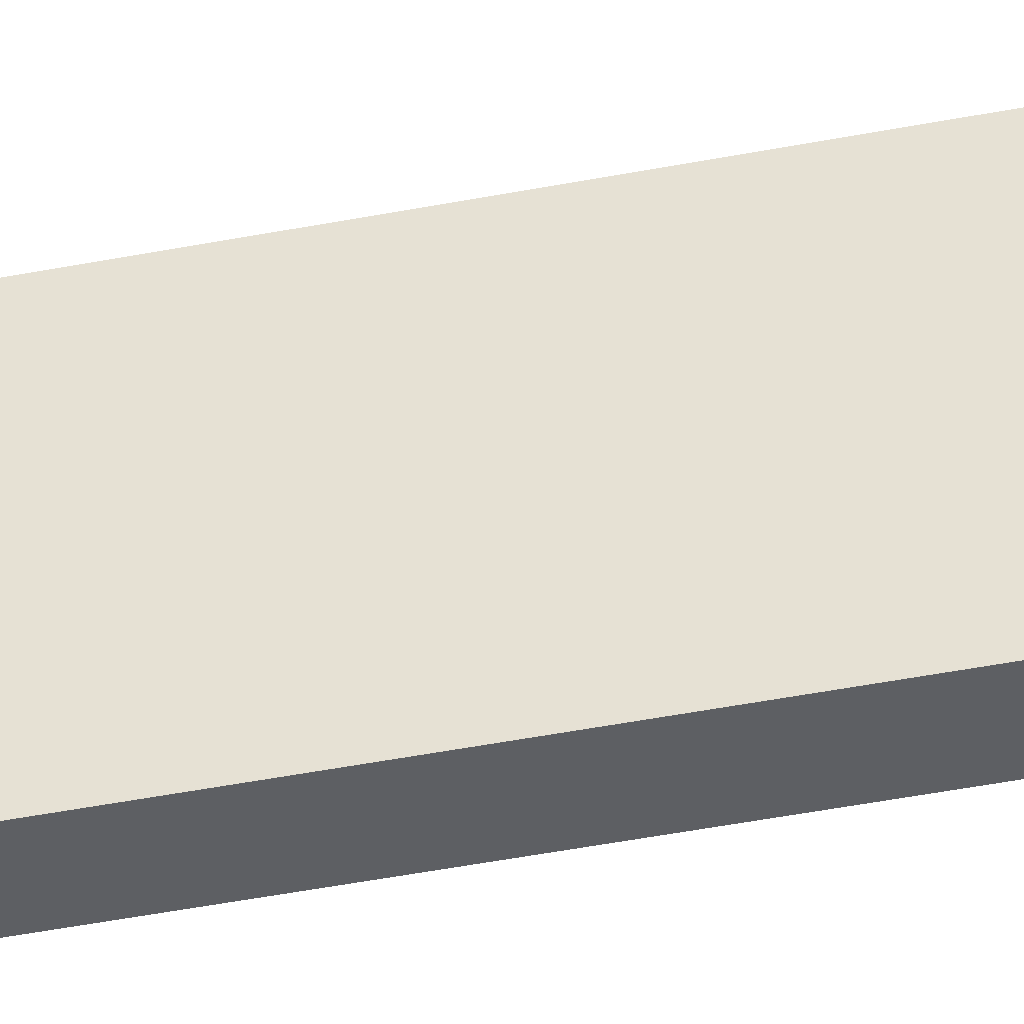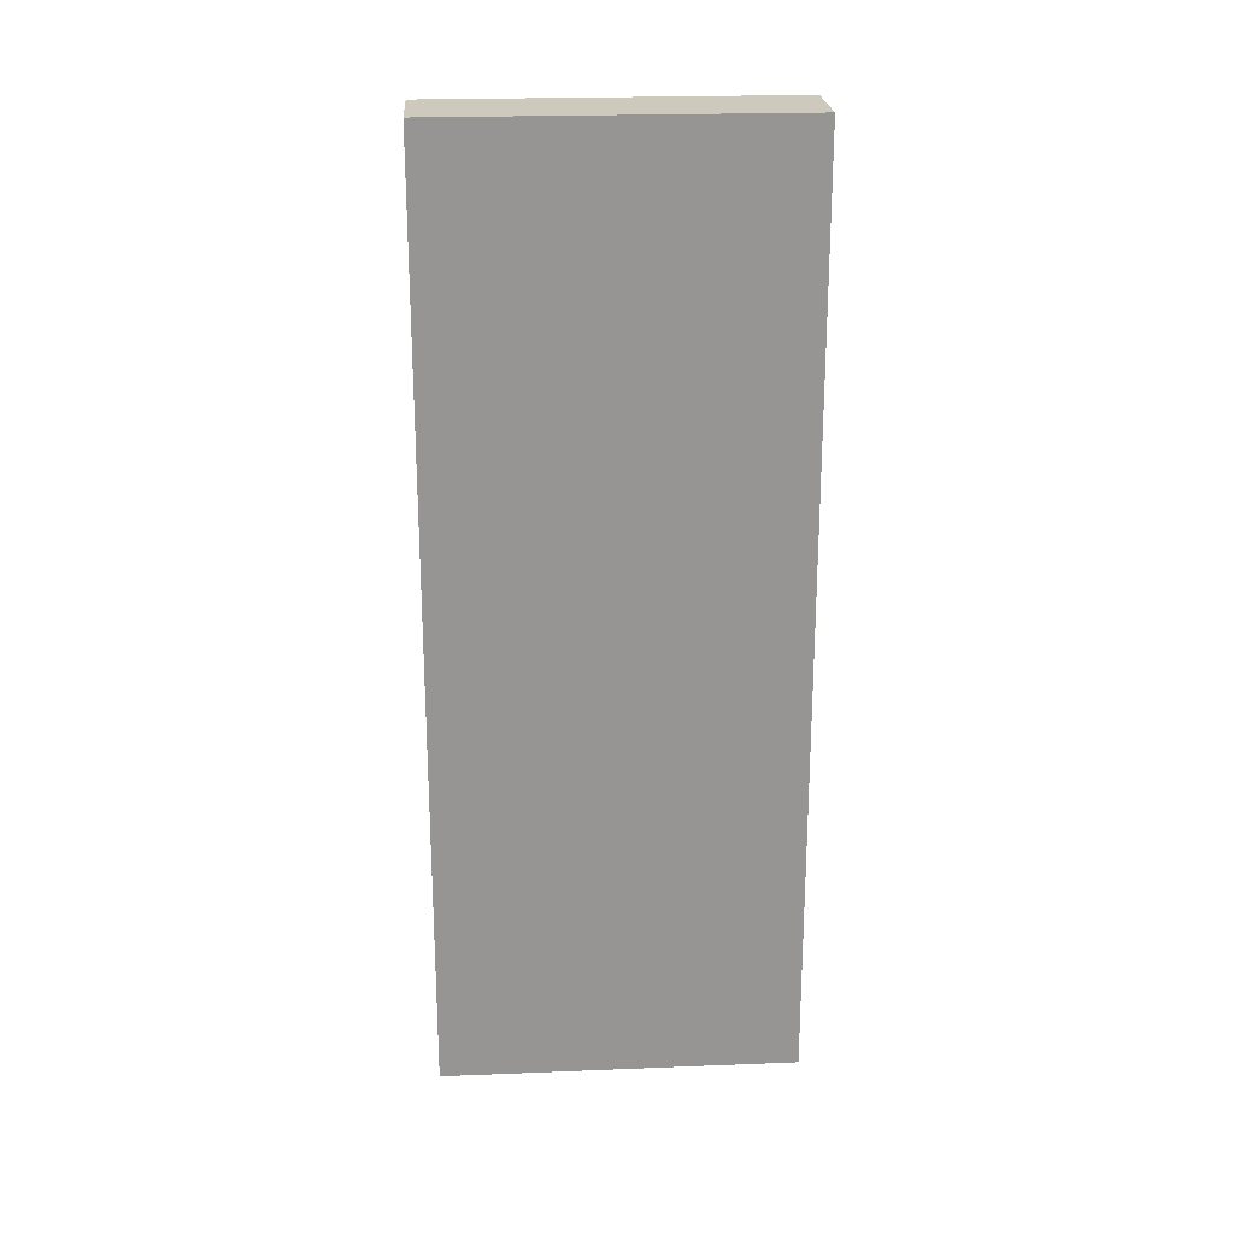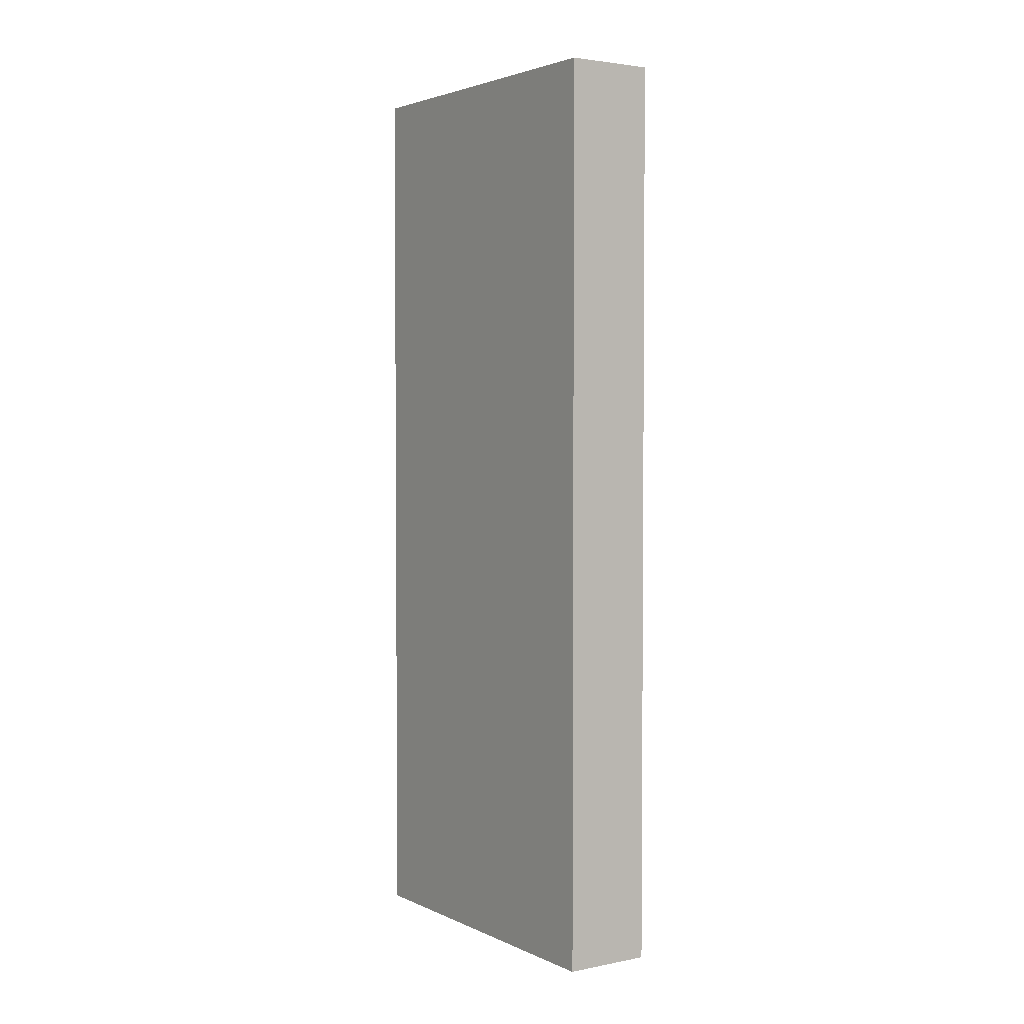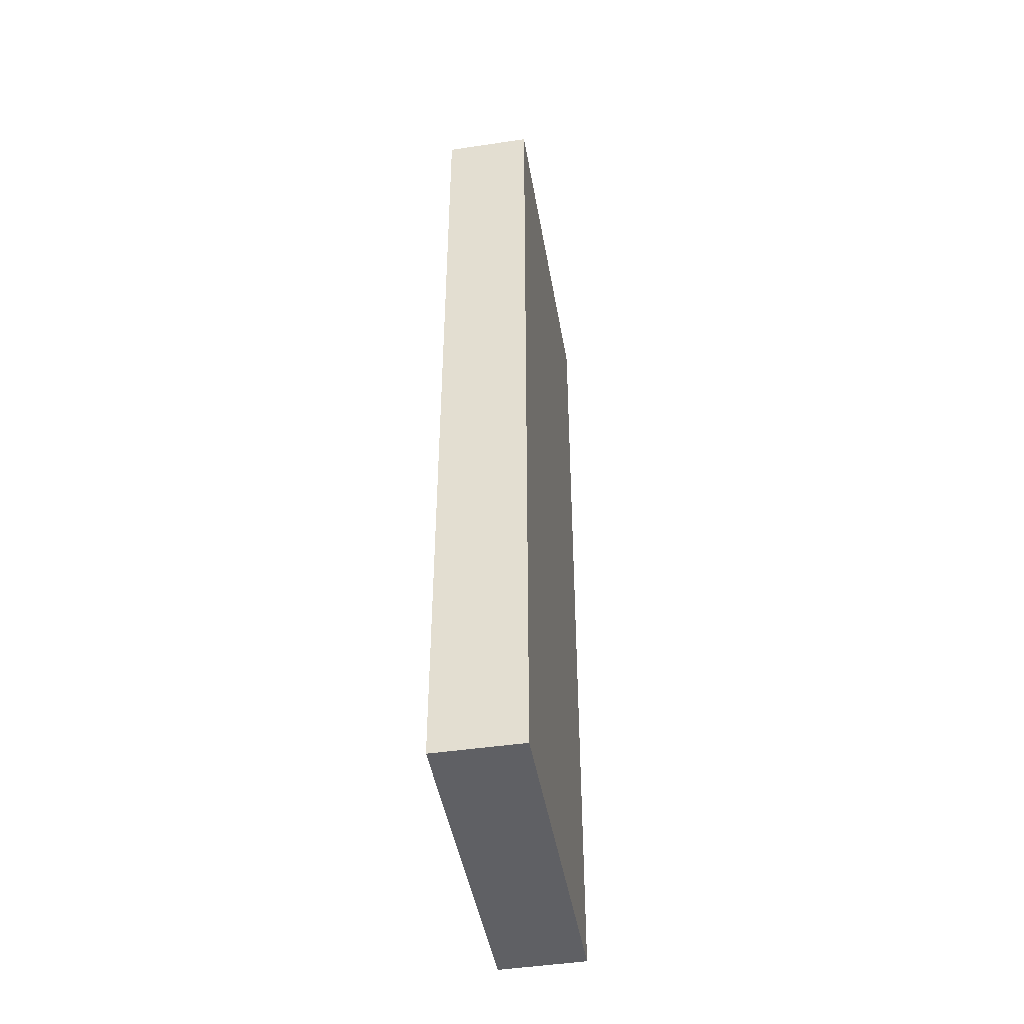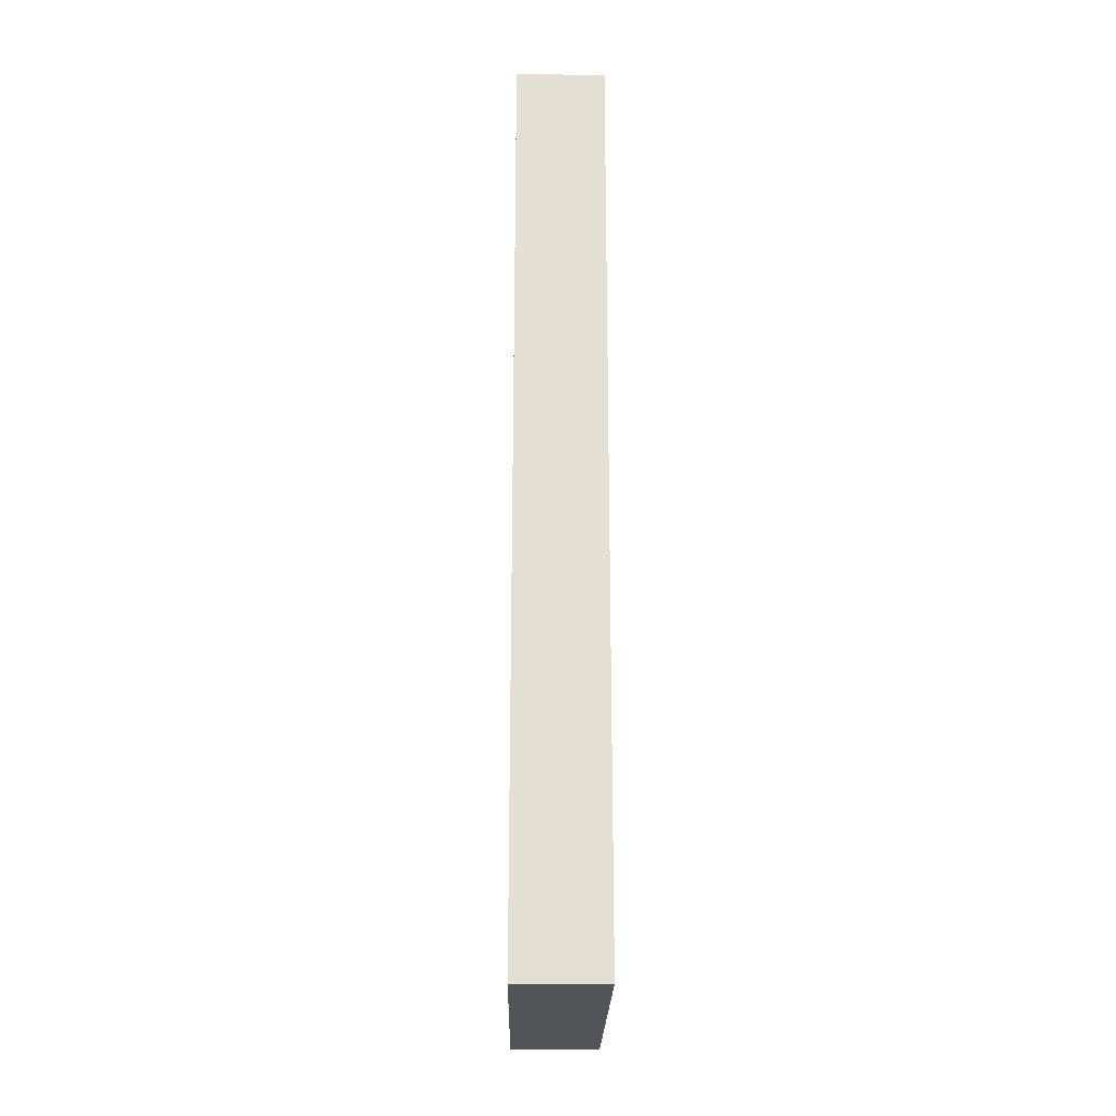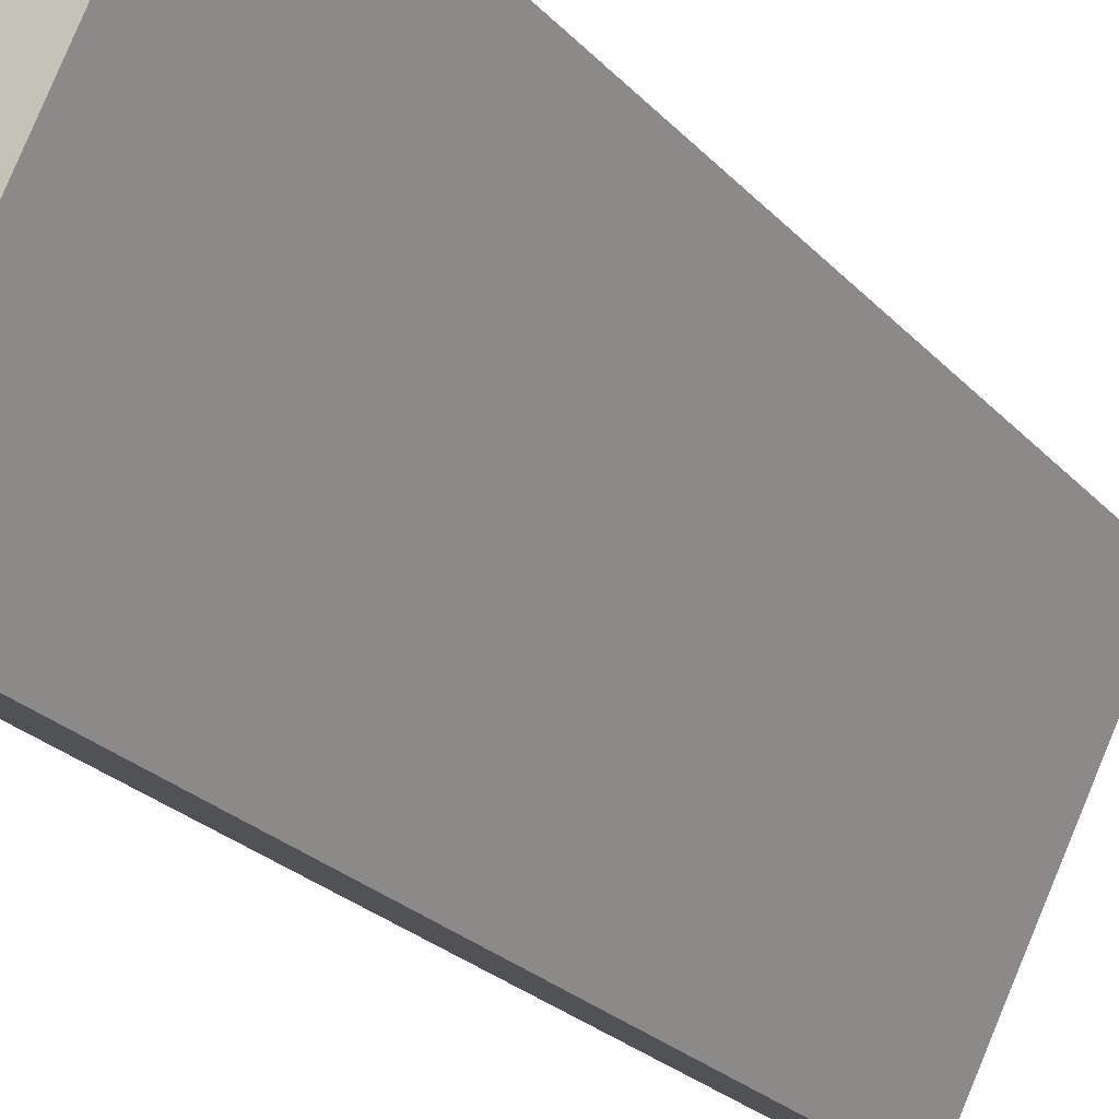
<metadata>
{"format":"obj","ext":"obj","renderer":"f3d","projection":"perspective","resolution":1024,"background":"white","views":[{"elev":-67.3,"azim":99.9,"up":"+Z"},{"elev":22.7,"azim":-67.6,"up":"+Y"},{"elev":3.0,"azim":172.3,"up":"+Y"},{"elev":-45.3,"azim":-144.0,"up":"+Y"},{"elev":-22.9,"azim":25.4,"up":"+Y"},{"elev":-23.1,"azim":29.8,"up":"+Z"}]}
</metadata>
<code>
v  3.059 11.92 3.578
v  0.191 11.92 0.386
v  2.016 11.92 4.079
v  1.035 11.92 -0.511
v  0.389 11.92 -0.192
v  0 11.92 7.298e-16
v  1.035 3.129e-17 -0.511
v  0 0 0
v  0.389 1.176e-17 -0.192
v  2.016 -2.498e-16 4.079
v  0.191 -2.364e-17 0.386
v  3.059 -2.191e-16 3.578
g defaultobject
f 1 2 3
f 2 1 4
f 2 4 5
f 2 5 6
f 7 5 4
f 5 7 6
f 6 7 8
f 8 7 9
f 8 2 6
f 2 8 3
f 3 8 10
f 10 8 11
f 10 1 3
f 1 10 12
f 12 4 1
f 4 12 7
f 12 9 7
f 9 12 8
f 8 12 11
f 11 12 10

</code>
